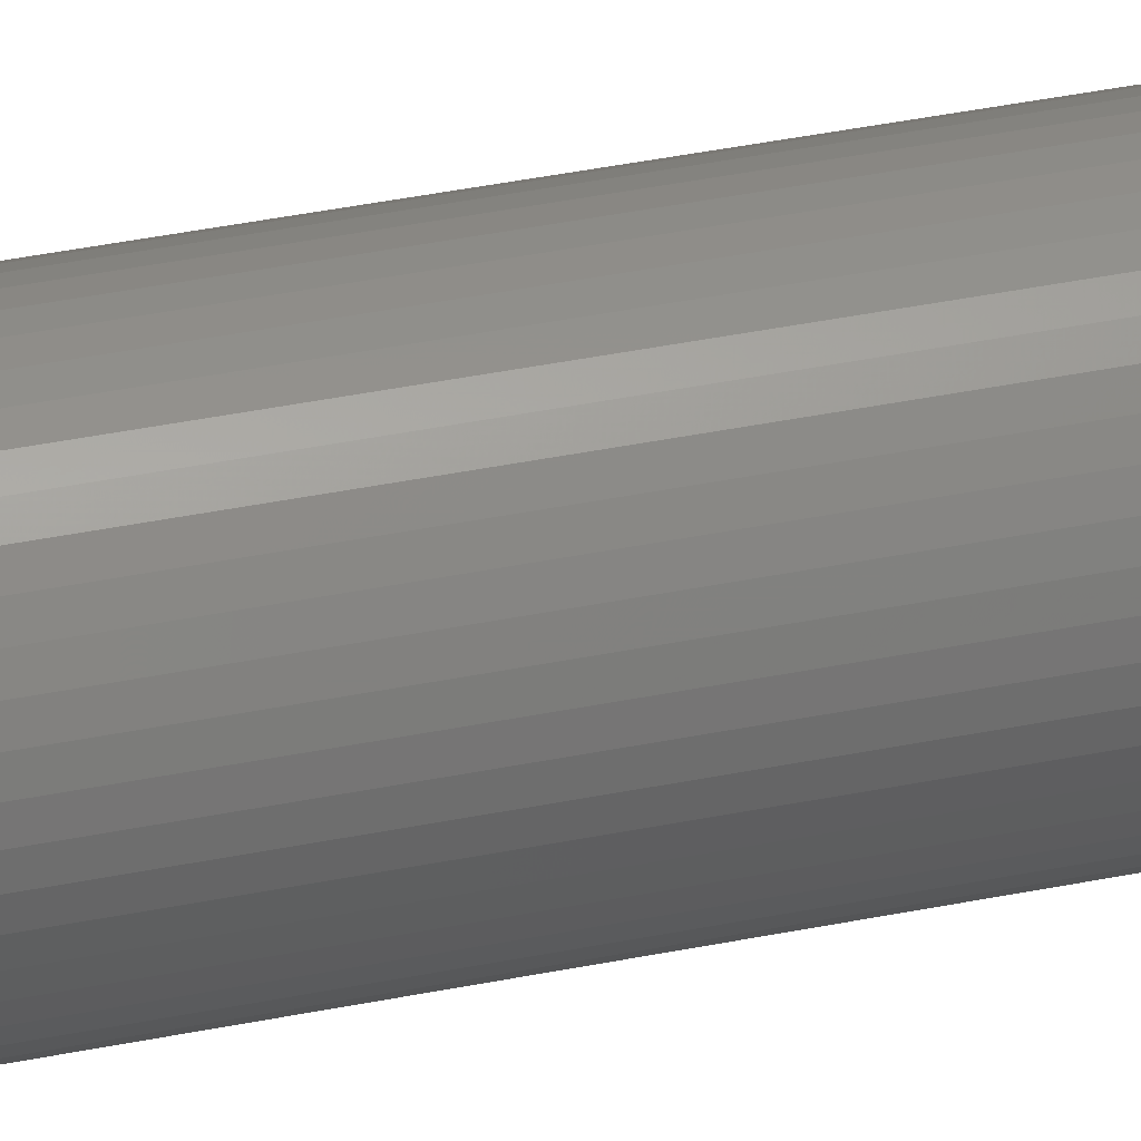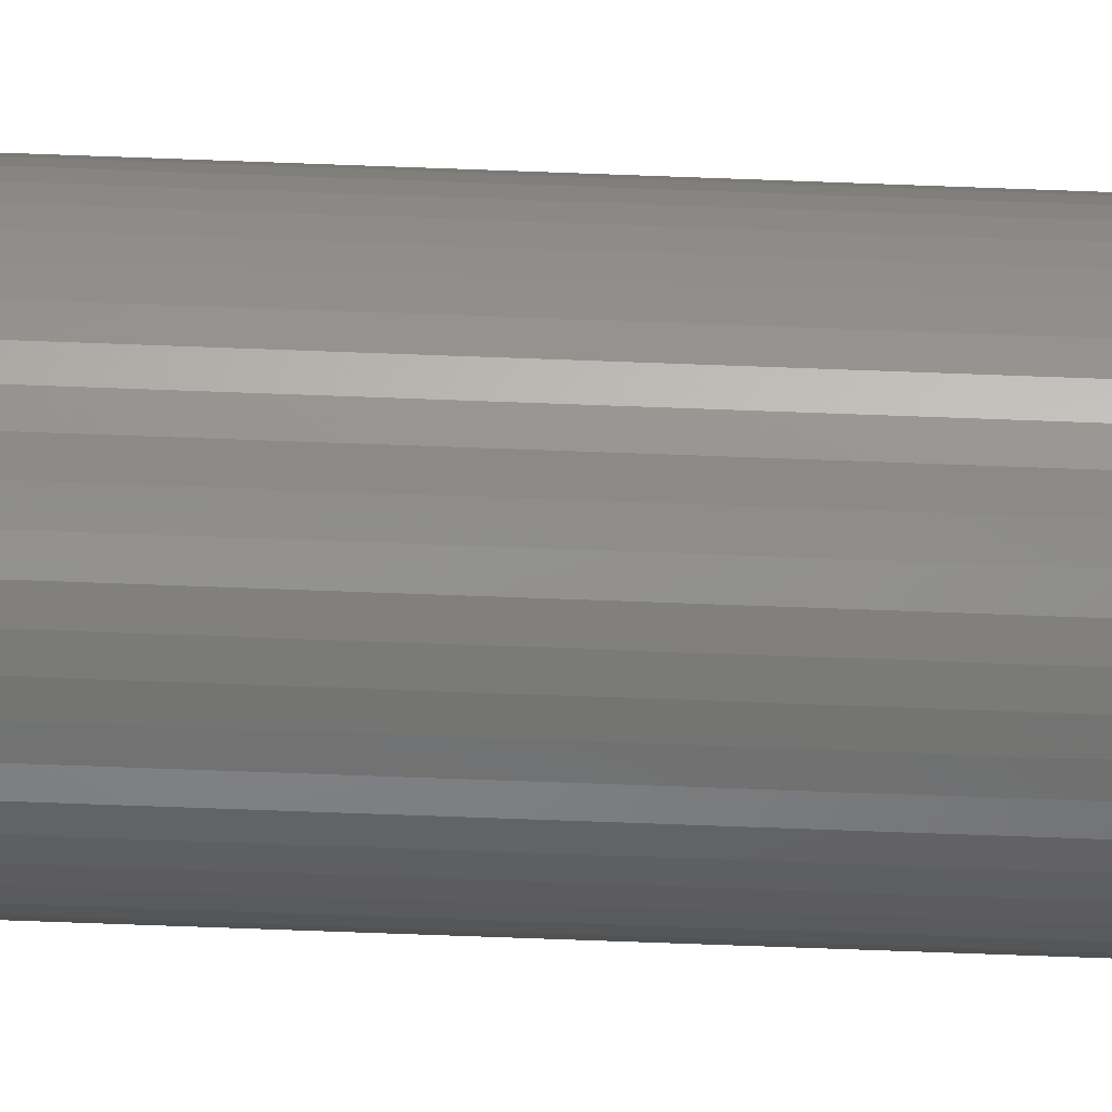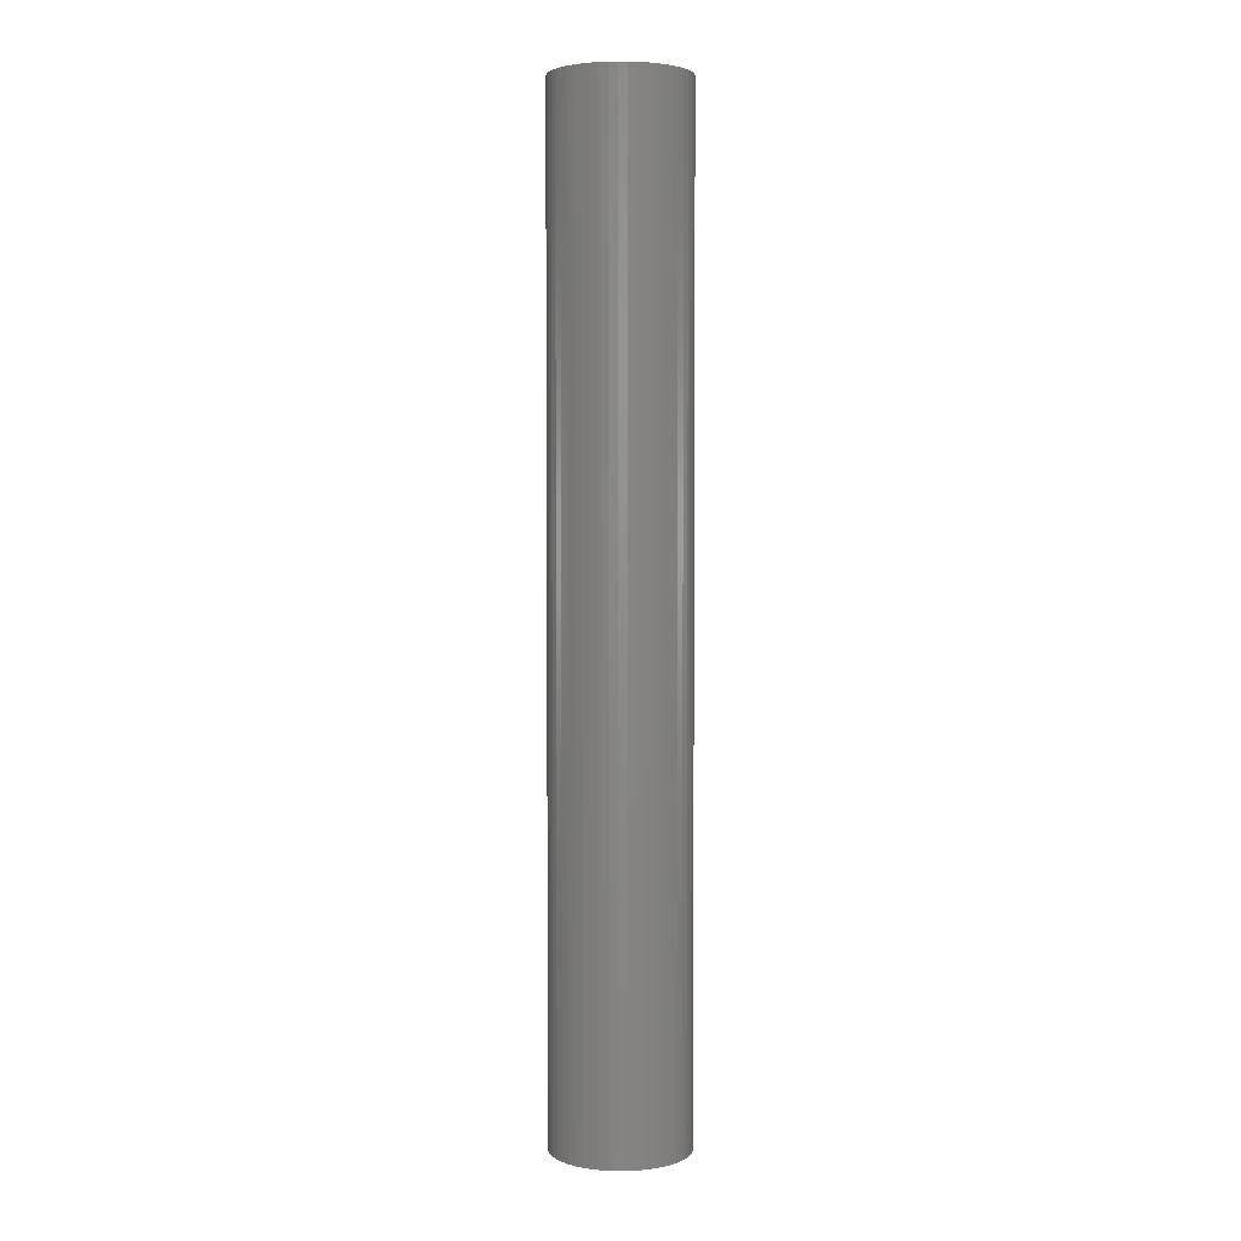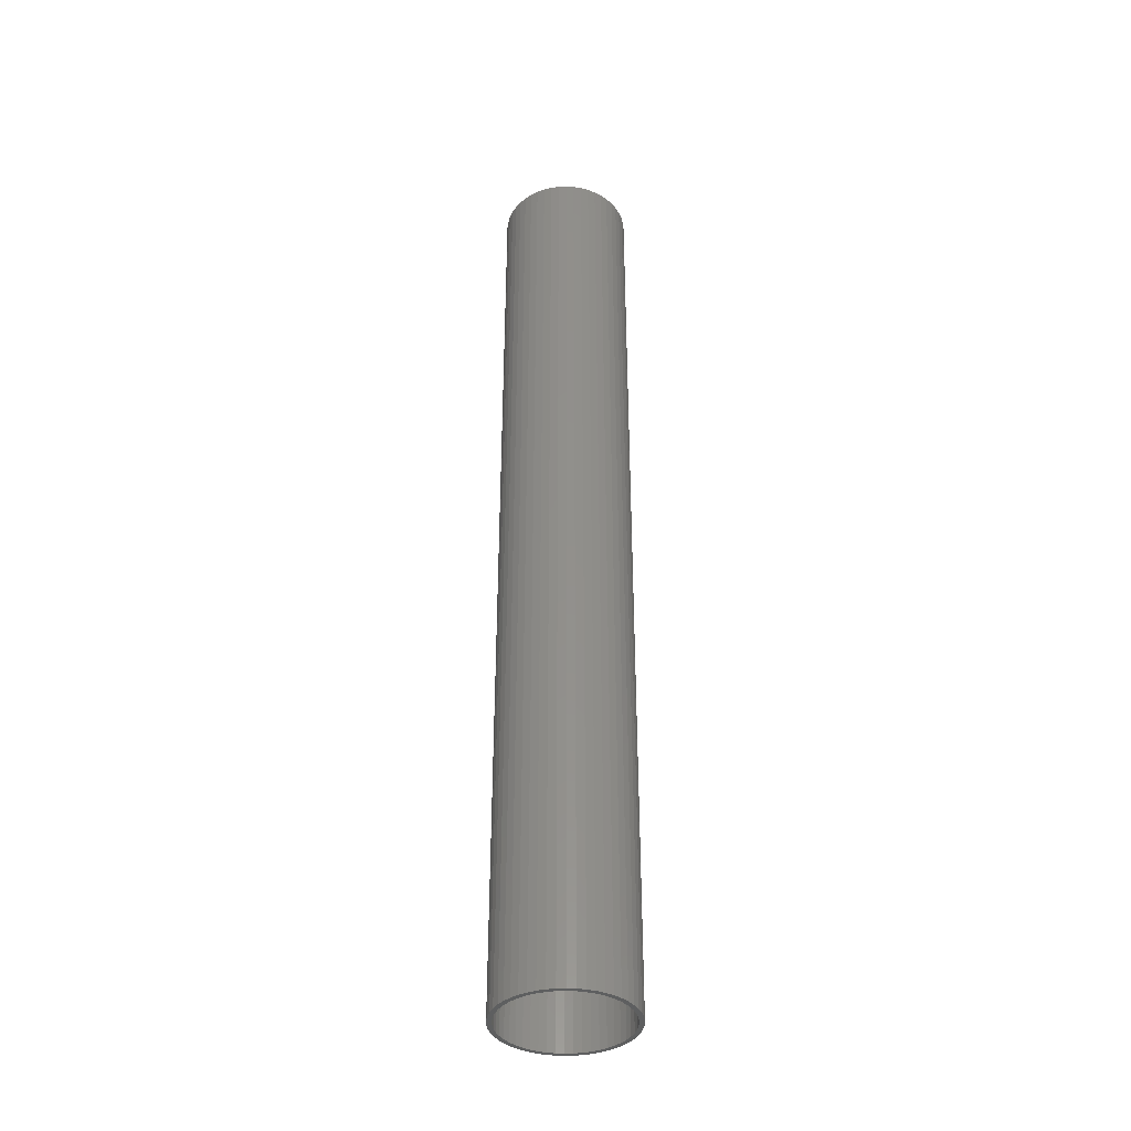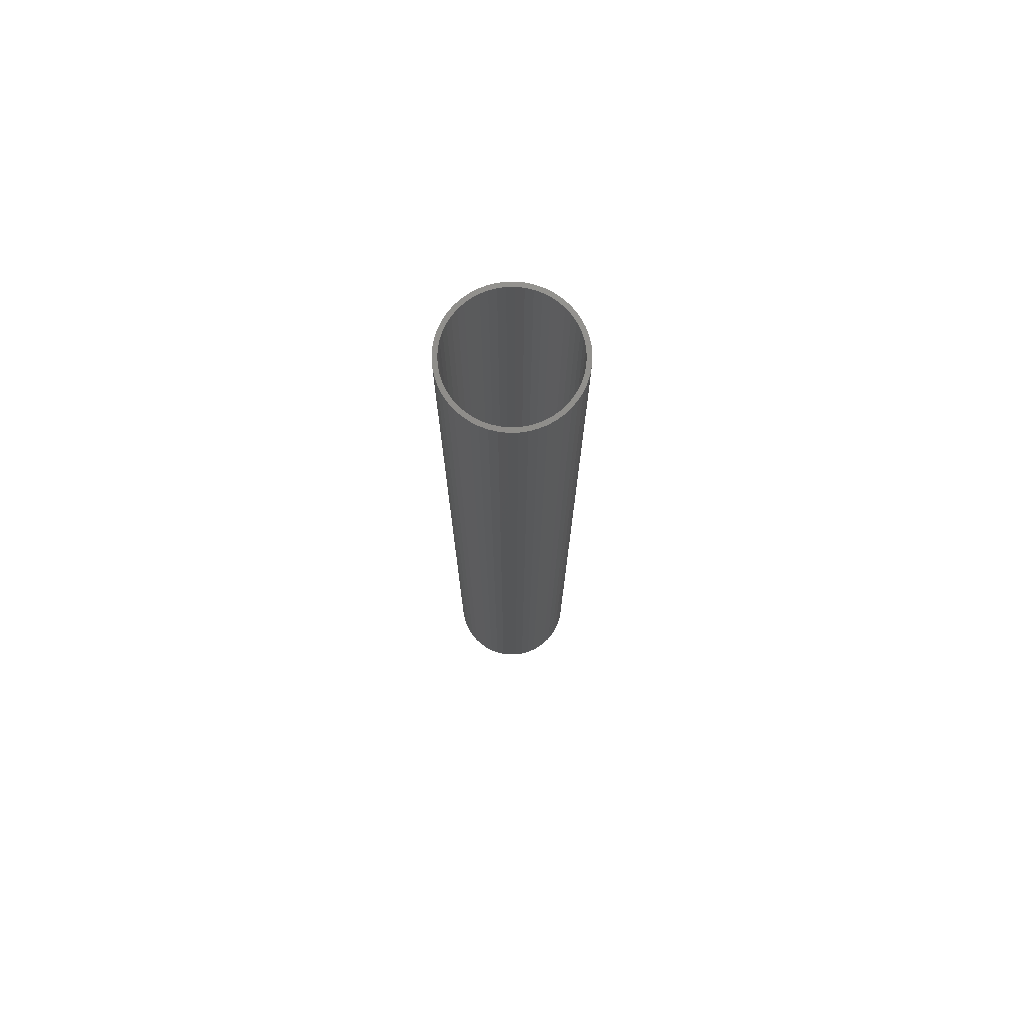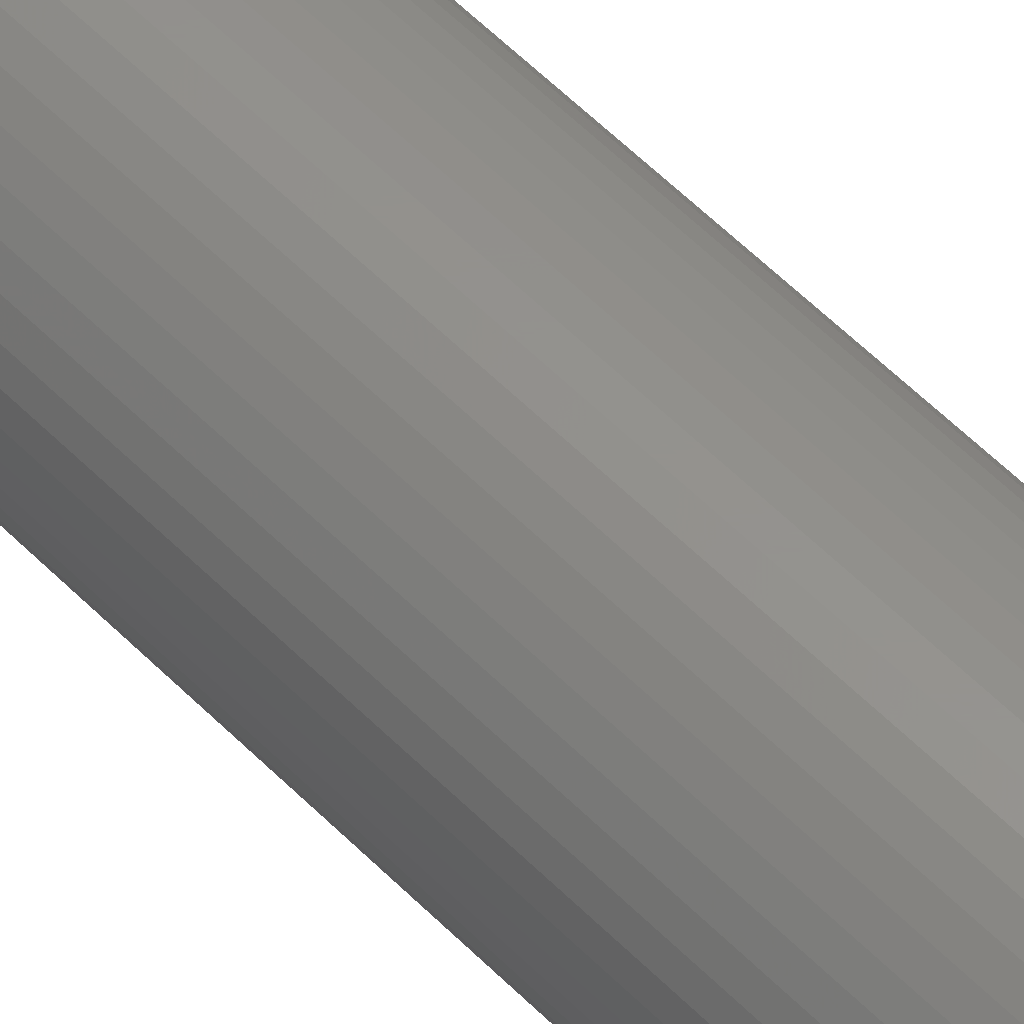
<metadata>
{"format":"stl","ext":"stl","renderer":"f3d","projection":"perspective","resolution":1024,"background":"white","views":[{"elev":40.4,"azim":76.0,"up":"+Y"},{"elev":-65.8,"azim":-92.2,"up":"+Y"},{"elev":3.5,"azim":91.5,"up":"+Z"},{"elev":-37.8,"azim":125.4,"up":"+Z"},{"elev":74.6,"azim":-22.5,"up":"+Z"},{"elev":55.9,"azim":136.6,"up":"+Y"}]}
</metadata>
<code>
# stl→obj: 200 verts, 400 faces
v 3.5 0 25.5
v 3.472 0.4387 -25.5
v 3.472 0.4387 25.5
v 3.5 0 -25.5
v -3.5 0 -25.5
v -3.472 0.4387 25.5
v -3.472 0.4387 -25.5
v -3.5 0 25.5
v 0.2198 3.493 -25.5
v -0.2198 3.493 25.5
v 0.2198 3.493 25.5
v -0.2198 3.493 -25.5
v -0.2198 -3.493 -25.5
v 0.2198 -3.493 25.5
v -0.2198 -3.493 25.5
v 0.2198 -3.493 -25.5
v 2.551 2.396 -25.5
v 2.231 2.697 25.5
v 2.551 2.396 25.5
v 2.231 2.697 -25.5
v -2.231 2.697 -25.5
v -2.551 2.396 25.5
v -2.231 2.697 25.5
v -2.551 2.396 -25.5
v -1.082 3.329 -25.5
v -1.49 3.167 25.5
v -1.082 3.329 25.5
v -1.49 3.167 -25.5
v 3.254 1.288 25.5
v 3.067 1.686 -25.5
v 3.067 1.686 25.5
v 3.254 1.288 -25.5
v 3.39 0.8704 -25.5
v 3.39 0.8704 25.5
v 2.832 2.057 -25.5
v 2.832 2.057 25.5
v 1.49 3.167 -25.5
v 1.082 3.329 25.5
v 1.49 3.167 25.5
v 1.082 3.329 -25.5
v 1.875 2.955 -25.5
v 1.875 2.955 25.5
v -3.254 1.288 -25.5
v -3.067 1.686 25.5
v -3.067 1.686 -25.5
v -3.254 1.288 25.5
v -2.832 2.057 -25.5
v -2.832 2.057 25.5
v -3.39 0.8704 -25.5
v -3.39 0.8704 25.5
v -0.6558 3.438 -25.5
v -0.6558 3.438 25.5
v 0.6558 -3.438 25.5
v 0.6558 -3.438 -25.5
v 0.6558 3.438 25.5
v 0.6558 3.438 -25.5
v 3.25 0 25.5
v 3.224 0.4073 25.5
v 3.472 -0.4387 25.5
v 3.148 0.8082 25.5
v 3.224 -0.4073 25.5
v 3.39 -0.8704 25.5
v 3.022 1.196 25.5
v 2.848 1.566 25.5
v 2.629 1.91 25.5
v 2.369 2.225 25.5
v 2.072 2.504 25.5
v 1.741 2.744 25.5
v 1.384 2.941 25.5
v 1.004 3.091 25.5
v 0.609 3.192 25.5
v 0.2041 3.244 25.5
v -0.2041 3.244 25.5
v -0.609 3.192 25.5
v -1.004 3.091 25.5
v -1.384 2.941 25.5
v -1.741 2.744 25.5
v -1.875 2.955 25.5
v -2.072 2.504 25.5
v -2.369 2.225 25.5
v -2.629 1.91 25.5
v -2.848 1.566 25.5
v -3.022 1.196 25.5
v -3.148 0.8082 25.5
v -3.224 0.4073 25.5
v 3.148 -0.8082 25.5
v 3.254 -1.288 25.5
v 3.022 -1.196 25.5
v 3.067 -1.686 25.5
v 2.848 -1.566 25.5
v 2.832 -2.057 25.5
v 2.629 -1.91 25.5
v 2.551 -2.396 25.5
v 2.369 -2.225 25.5
v 2.231 -2.697 25.5
v 2.072 -2.504 25.5
v 1.875 -2.955 25.5
v 1.741 -2.744 25.5
v 1.49 -3.167 25.5
v 1.384 -2.941 25.5
v 1.082 -3.329 25.5
v 1.004 -3.091 25.5
v 0.609 -3.192 25.5
v 0.2041 -3.244 25.5
v -0.2041 -3.244 25.5
v -0.609 -3.192 25.5
v -0.6558 -3.438 25.5
v -1.004 -3.091 25.5
v -1.082 -3.329 25.5
v -1.384 -2.941 25.5
v -1.49 -3.167 25.5
v -1.741 -2.744 25.5
v -1.875 -2.955 25.5
v -2.072 -2.504 25.5
v -2.231 -2.697 25.5
v -2.369 -2.225 25.5
v -2.551 -2.396 25.5
v -2.629 -1.91 25.5
v -2.832 -2.057 25.5
v -2.848 -1.566 25.5
v -3.067 -1.686 25.5
v -3.022 -1.196 25.5
v -3.254 -1.288 25.5
v -3.148 -0.8082 25.5
v -3.39 -0.8704 25.5
v -3.224 -0.4073 25.5
v -3.472 -0.4387 25.5
v -3.25 0 25.5
v -1.875 2.955 -25.5
v 3.472 -0.4387 -25.5
v 2.832 -2.057 -25.5
v 2.551 -2.396 -25.5
v 3.39 -0.8704 -25.5
v 3.254 -1.288 -25.5
v 3.25 0 -25.5
v 3.224 -0.4073 -25.5
v 3.148 -0.8082 -25.5
v 3.224 0.4073 -25.5
v 3.022 -1.196 -25.5
v 3.067 -1.686 -25.5
v 2.848 -1.566 -25.5
v 2.629 -1.91 -25.5
v 2.369 -2.225 -25.5
v 2.231 -2.697 -25.5
v 2.072 -2.504 -25.5
v 1.875 -2.955 -25.5
v 1.741 -2.744 -25.5
v 1.49 -3.167 -25.5
v 1.384 -2.941 -25.5
v 1.082 -3.329 -25.5
v 1.004 -3.091 -25.5
v 0.609 -3.192 -25.5
v 0.2041 -3.244 -25.5
v -0.2041 -3.244 -25.5
v -0.609 -3.192 -25.5
v -0.6558 -3.438 -25.5
v -1.004 -3.091 -25.5
v -1.082 -3.329 -25.5
v -1.384 -2.941 -25.5
v -1.49 -3.167 -25.5
v -1.741 -2.744 -25.5
v -1.875 -2.955 -25.5
v -2.072 -2.504 -25.5
v -2.231 -2.697 -25.5
v -2.369 -2.225 -25.5
v -2.551 -2.396 -25.5
v -2.629 -1.91 -25.5
v -2.832 -2.057 -25.5
v -2.848 -1.566 -25.5
v -3.067 -1.686 -25.5
v -3.022 -1.196 -25.5
v -3.254 -1.288 -25.5
v -3.148 -0.8082 -25.5
v -3.39 -0.8704 -25.5
v -3.224 -0.4073 -25.5
v 3.148 0.8082 -25.5
v 3.022 1.196 -25.5
v 2.848 1.566 -25.5
v 2.629 1.91 -25.5
v 2.369 2.225 -25.5
v 2.072 2.504 -25.5
v 1.741 2.744 -25.5
v 1.384 2.941 -25.5
v 1.004 3.091 -25.5
v 0.609 3.192 -25.5
v 0.2041 3.244 -25.5
v -0.2041 3.244 -25.5
v -0.609 3.192 -25.5
v -1.004 3.091 -25.5
v -1.384 2.941 -25.5
v -1.741 2.744 -25.5
v -2.072 2.504 -25.5
v -2.369 2.225 -25.5
v -2.629 1.91 -25.5
v -2.848 1.566 -25.5
v -3.022 1.196 -25.5
v -3.148 0.8082 -25.5
v -3.224 0.4073 -25.5
v -3.25 0 -25.5
v -3.472 -0.4387 -25.5
f 1 2 3
f 2 1 4
f 5 6 7
f 6 5 8
f 9 10 11
f 10 9 12
f 13 14 15
f 14 13 16
f 17 18 19
f 18 17 20
f 21 22 23
f 22 21 24
f 25 26 27
f 26 25 28
f 29 30 31
f 30 29 32
f 3 33 34
f 33 3 2
f 31 35 36
f 35 31 30
f 37 38 39
f 38 37 40
f 41 39 42
f 39 41 37
f 43 44 45
f 44 43 46
f 47 22 24
f 22 47 48
f 49 46 43
f 46 49 50
f 51 27 52
f 27 51 25
f 16 53 14
f 53 16 54
f 34 32 29
f 32 34 33
f 36 17 19
f 17 36 35
f 40 55 38
f 55 40 56
f 56 11 55
f 11 56 9
f 20 42 18
f 42 20 41
f 45 48 47
f 48 45 44
f 7 50 49
f 50 7 6
f 57 1 3
f 58 3 34
f 1 57 59
f 60 34 29
f 61 59 57
f 59 61 62
f 3 58 57
f 34 60 58
f 63 29 31
f 29 63 60
f 31 64 63
f 36 64 31
f 36 65 64
f 19 65 36
f 19 66 65
f 18 66 19
f 18 67 66
f 42 67 18
f 42 68 67
f 39 68 42
f 39 69 68
f 38 69 39
f 38 70 69
f 55 70 38
f 55 71 70
f 11 71 55
f 11 72 71
f 11 73 72
f 10 73 11
f 10 74 73
f 52 74 10
f 52 75 74
f 27 75 52
f 27 76 75
f 26 76 27
f 26 77 76
f 78 77 26
f 78 79 77
f 23 79 78
f 23 80 79
f 22 80 23
f 22 81 80
f 48 81 22
f 48 82 81
f 44 82 48
f 82 44 83
f 46 83 44
f 83 46 84
f 84 50 85
f 50 84 46
f 86 62 61
f 62 86 87
f 88 87 86
f 87 88 89
f 90 89 88
f 90 91 89
f 92 91 90
f 92 93 91
f 94 93 92
f 94 95 93
f 96 95 94
f 96 97 95
f 98 97 96
f 98 99 97
f 100 99 98
f 100 101 99
f 102 101 100
f 102 53 101
f 103 53 102
f 103 14 53
f 104 14 103
f 105 14 104
f 105 15 14
f 106 15 105
f 106 107 15
f 108 107 106
f 108 109 107
f 110 109 108
f 110 111 109
f 112 111 110
f 112 113 111
f 114 113 112
f 114 115 113
f 116 115 114
f 116 117 115
f 118 117 116
f 118 119 117
f 120 119 118
f 121 120 122
f 120 121 119
f 123 122 124
f 125 124 126
f 122 123 121
f 127 126 128
f 6 85 50
f 85 6 128
f 124 125 123
f 8 128 6
f 126 127 125
f 128 8 127
f 28 78 26
f 78 28 129
f 129 23 78
f 23 129 21
f 12 52 10
f 52 12 51
f 59 4 1
f 4 59 130
f 93 131 91
f 131 93 132
f 87 133 62
f 133 87 134
f 62 130 59
f 130 62 133
f 135 4 130
f 136 130 133
f 4 135 2
f 137 133 134
f 138 2 135
f 2 138 33
f 130 136 135
f 133 137 136
f 139 134 140
f 134 139 137
f 140 141 139
f 131 141 140
f 131 142 141
f 132 142 131
f 132 143 142
f 144 143 132
f 144 145 143
f 146 145 144
f 146 147 145
f 148 147 146
f 148 149 147
f 150 149 148
f 150 151 149
f 54 151 150
f 54 152 151
f 16 152 54
f 16 153 152
f 16 154 153
f 13 154 16
f 13 155 154
f 156 155 13
f 156 157 155
f 158 157 156
f 158 159 157
f 160 159 158
f 160 161 159
f 162 161 160
f 162 163 161
f 164 163 162
f 164 165 163
f 166 165 164
f 166 167 165
f 168 167 166
f 168 169 167
f 170 169 168
f 169 170 171
f 172 171 170
f 171 172 173
f 173 174 175
f 174 173 172
f 176 33 138
f 33 176 32
f 177 32 176
f 32 177 30
f 178 30 177
f 178 35 30
f 179 35 178
f 179 17 35
f 180 17 179
f 180 20 17
f 181 20 180
f 181 41 20
f 182 41 181
f 182 37 41
f 183 37 182
f 183 40 37
f 184 40 183
f 184 56 40
f 185 56 184
f 185 9 56
f 186 9 185
f 187 9 186
f 187 12 9
f 188 12 187
f 188 51 12
f 189 51 188
f 189 25 51
f 190 25 189
f 190 28 25
f 191 28 190
f 191 129 28
f 192 129 191
f 192 21 129
f 193 21 192
f 193 24 21
f 194 24 193
f 194 47 24
f 195 47 194
f 45 195 196
f 195 45 47
f 43 196 197
f 49 197 198
f 196 43 45
f 7 198 199
f 200 175 174
f 175 200 199
f 197 49 43
f 5 199 200
f 198 7 49
f 199 5 7
f 148 97 99
f 97 148 146
f 144 93 95
f 93 144 132
f 91 140 89
f 140 91 131
f 172 125 174
f 125 172 123
f 150 99 101
f 99 150 148
f 54 101 53
f 101 54 150
f 89 134 87
f 134 89 140
f 156 15 107
f 15 156 13
f 160 109 111
f 109 160 158
f 158 107 109
f 107 158 156
f 166 119 168
f 119 166 117
f 166 115 117
f 115 166 164
f 170 123 172
f 123 170 121
f 174 127 200
f 127 174 125
f 200 8 5
f 8 200 127
f 146 95 97
f 95 146 144
f 168 121 170
f 121 168 119
f 162 111 113
f 111 162 160
f 164 113 115
f 113 164 162
f 135 58 138
f 58 135 57
f 128 198 85
f 198 128 199
f 187 72 73
f 72 187 186
f 181 66 67
f 66 181 180
f 193 79 80
f 79 193 192
f 190 75 76
f 75 190 189
f 142 90 141
f 90 142 92
f 177 64 178
f 64 177 63
f 178 65 179
f 65 178 64
f 184 69 70
f 69 184 183
f 185 70 71
f 70 185 184
f 182 67 68
f 67 182 181
f 82 194 81
f 194 82 195
f 81 193 80
f 193 81 194
f 84 196 83
f 196 84 197
f 191 76 77
f 76 191 190
f 188 73 74
f 73 188 187
f 136 57 135
f 57 136 61
f 155 108 106
f 108 155 157
f 152 104 103
f 104 152 153
f 176 63 177
f 63 176 60
f 138 60 176
f 60 138 58
f 179 66 180
f 66 179 65
f 186 71 72
f 71 186 185
f 183 68 69
f 68 183 182
f 83 195 82
f 195 83 196
f 85 197 84
f 197 85 198
f 192 77 79
f 77 192 191
f 189 74 75
f 74 189 188
f 145 98 96
f 98 145 147
f 139 86 137
f 86 139 88
f 141 88 139
f 88 141 90
f 137 61 136
f 61 137 86
f 154 106 105
f 106 154 155
f 122 173 124
f 173 122 171
f 147 100 98
f 100 147 149
f 157 110 108
f 110 157 159
f 116 167 118
f 167 116 165
f 126 199 128
f 199 126 175
f 143 96 94
f 96 143 145
f 153 105 104
f 105 153 154
f 159 112 110
f 112 159 161
f 163 116 114
f 116 163 165
f 120 171 122
f 171 120 169
f 124 175 126
f 175 124 173
f 143 92 142
f 92 143 94
f 151 103 102
f 103 151 152
f 149 102 100
f 102 149 151
f 161 114 112
f 114 161 163
f 118 169 120
f 169 118 167

</code>
